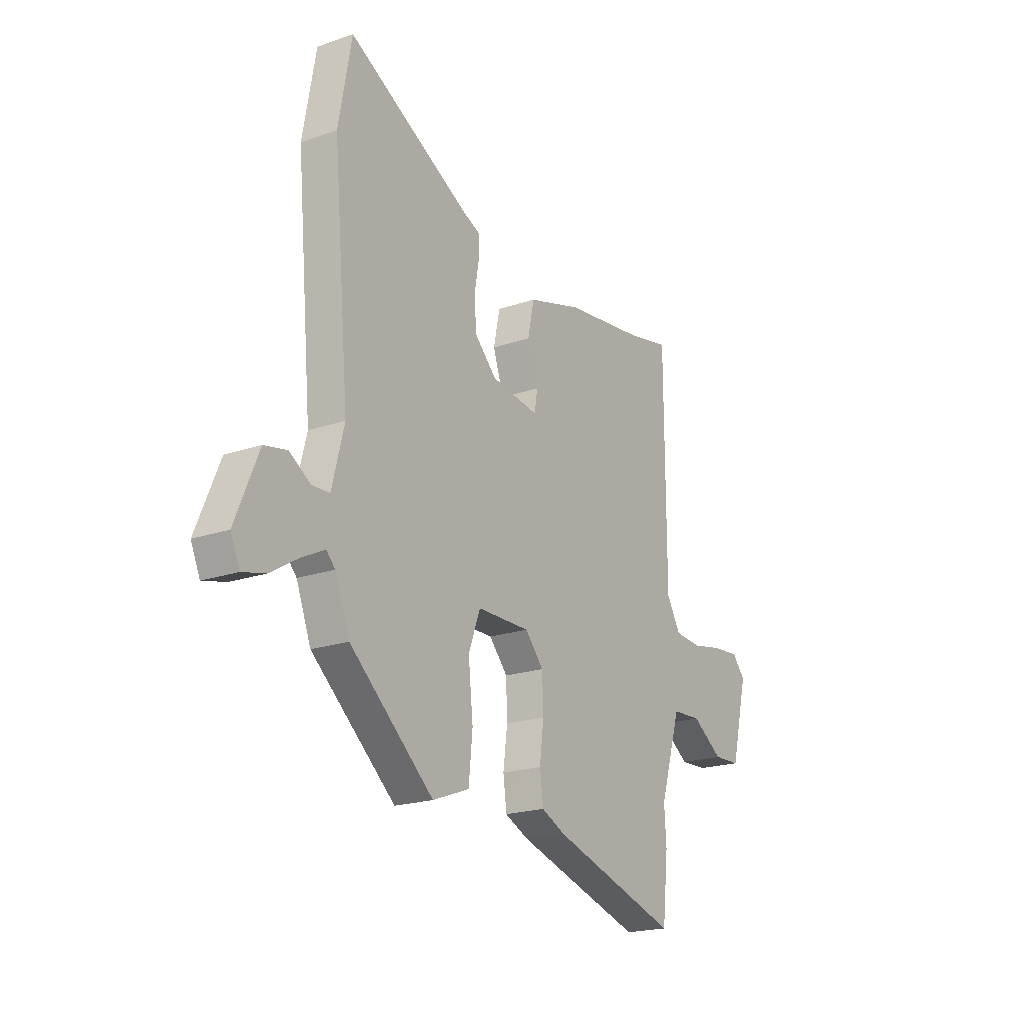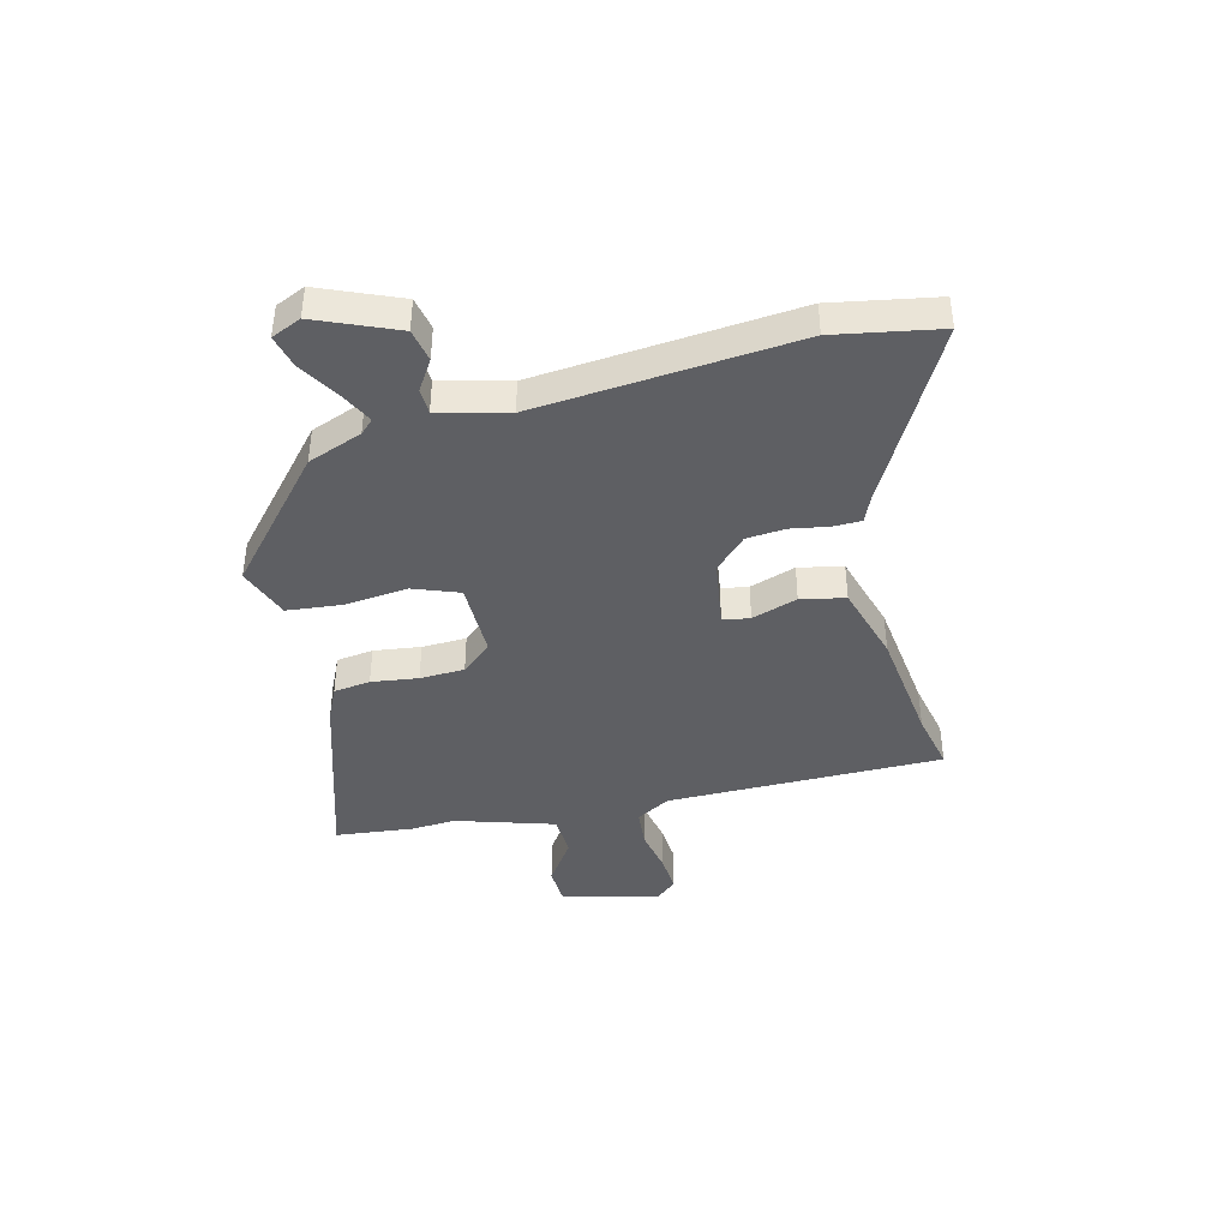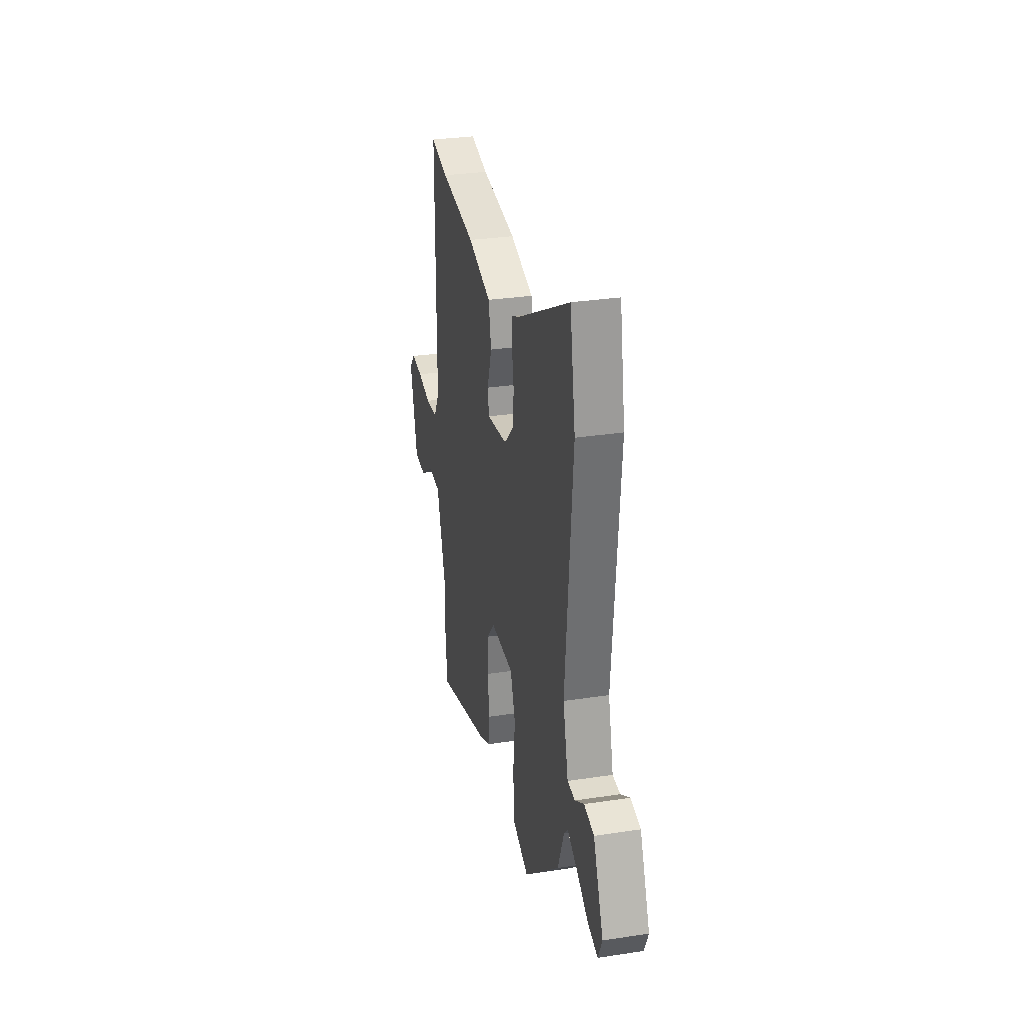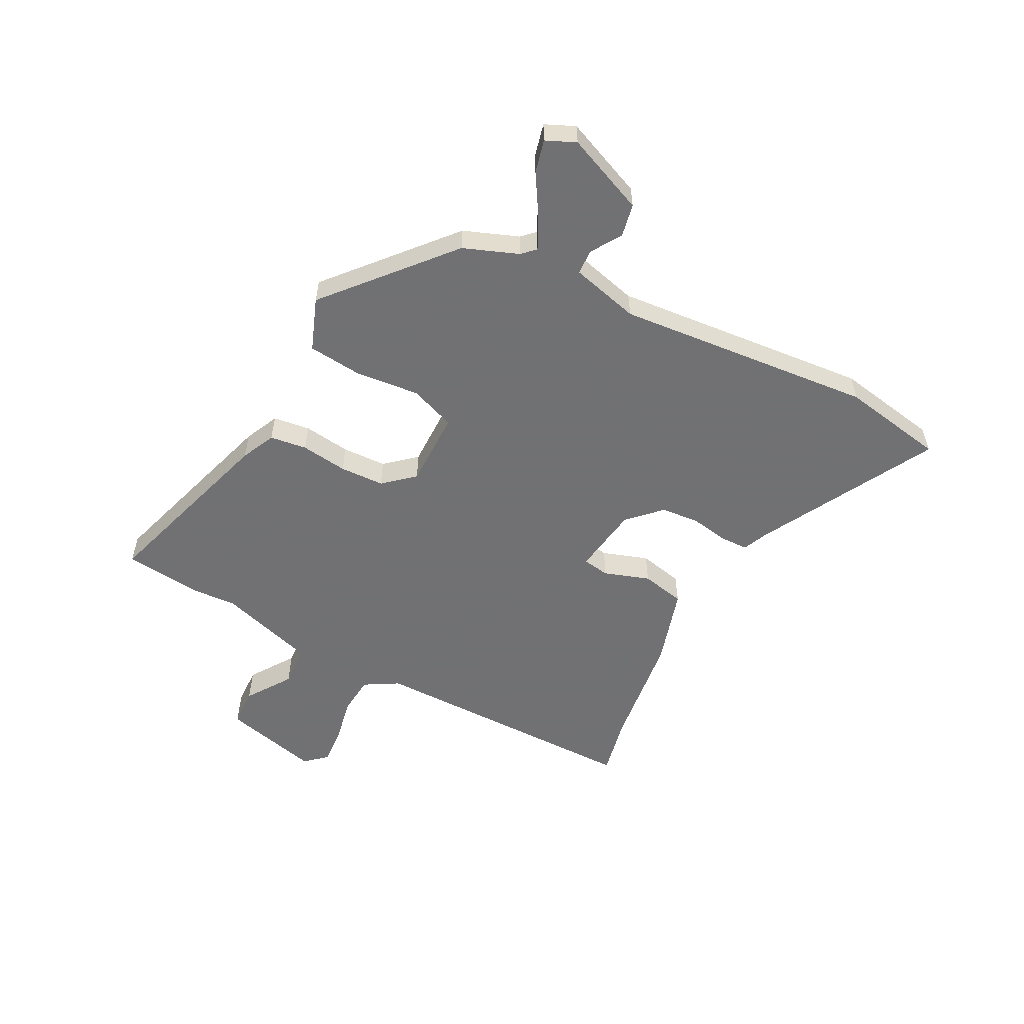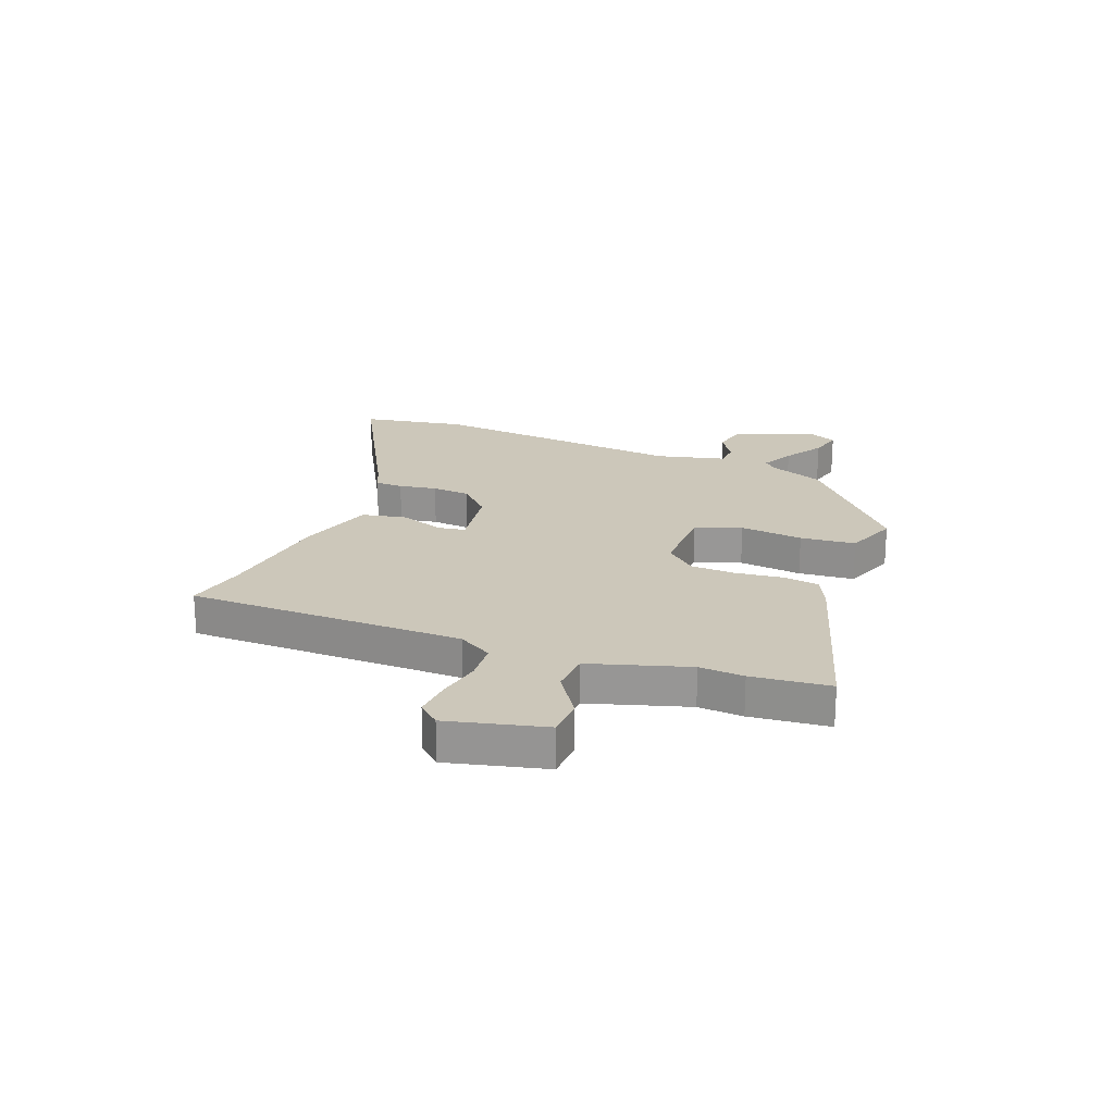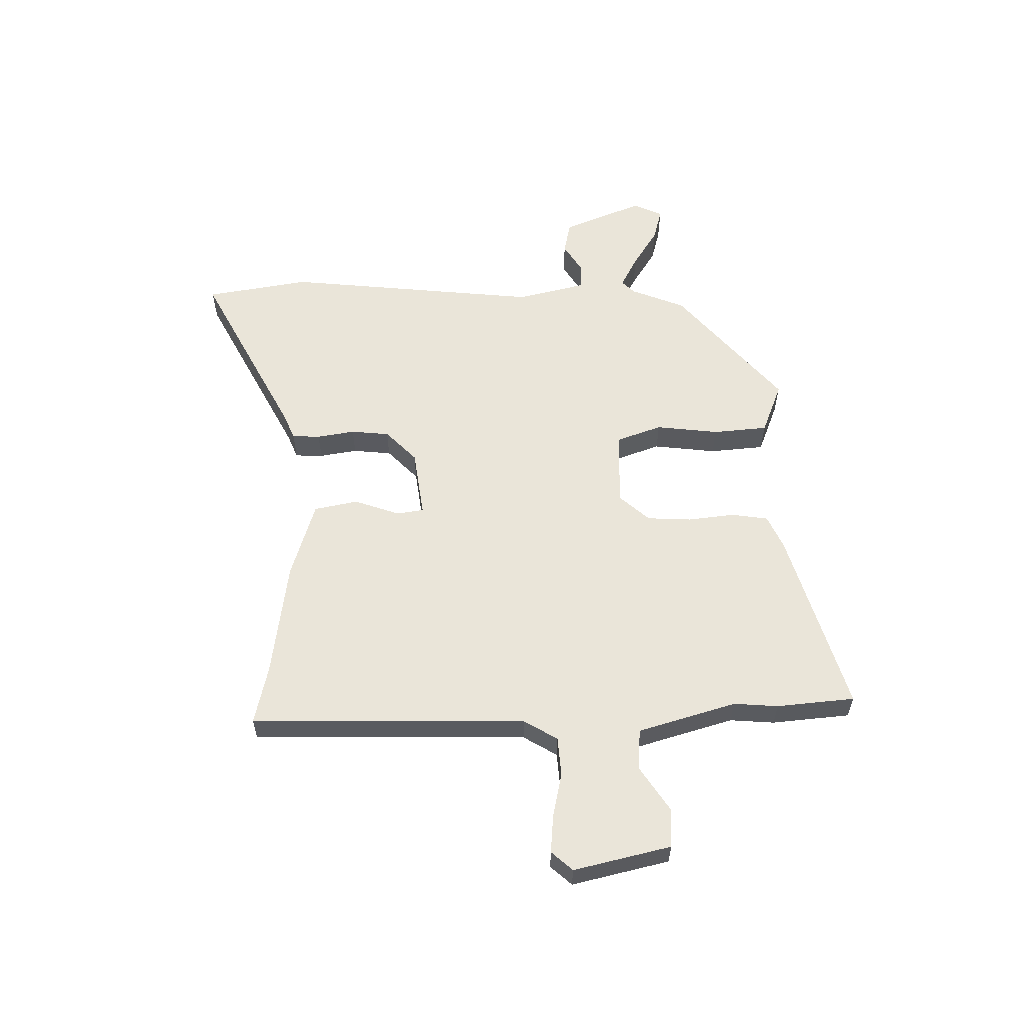
<metadata>
{"format":"obj","ext":"obj","renderer":"f3d","projection":"perspective","resolution":1024,"background":"white","views":[{"elev":-20.2,"azim":-57.6,"up":"+Z"},{"elev":-41.4,"azim":-76.0,"up":"+Y"},{"elev":30.7,"azim":-102.4,"up":"+Z"},{"elev":-55.3,"azim":-117.5,"up":"+Y"},{"elev":21.5,"azim":111.4,"up":"+Y"},{"elev":58.0,"azim":89.9,"up":"+Y"}]}
</metadata>
<code>
v 0.424 0.07 0.484
v 0.532 0.07 0.507
v 0.533 0.07 0.005
v 0.569 0.07 -0.057
v 0.64 0.07 -0.063
v 0.721 0.07 -0.047
v 0.791 0.07 -0.042
v 0.825 0.07 -0.081
v 0.781 0.07 -0.257
v 0.71 0.07 -0.26
v 0.629 0.07 -0.205
v 0.553 0.07 -0.209
v 0.498 0.07 -0.387
v 0.503 0.07 -0.468
v 0.488 0.07 -0.61
v 0.154 0.07 -0.506
v 0.092 0.07 -0.477
v 0.083 0.07 -0.41
v 0.094 0.07 -0.325
v 0.091 0.07 -0.244
v 0.043 0.07 -0.189
v -0.096 0.07 -0.19
v -0.127 0.07 -0.273
v -0.115 0.07 -0.388
v -0.125 0.07 -0.488
v -0.221 0.07 -0.524
v -0.44 0.07 -0.334
v -0.478 0.07 -0.235
v -0.501 0.07 -0.211
v -0.561 0.07 -0.241
v -0.633 0.07 -0.285
v -0.693 0.07 -0.3
v -0.717 0.07 -0.246
v -0.656 0.07 -0.101
v -0.596 0.07 -0.089
v -0.541 0.07 -0.124
v -0.495 0.07 -0.122
v -0.463 0.07 0.003
v -0.505 0.07 0.473
v -0.471 0.07 0.662
v -0.152 0.07 0.489
v -0.106 0.07 0.469
v -0.105 0.07 0.418
v -0.117 0.07 0.349
v -0.111 0.07 0.279
v -0.054 0.07 0.222
v 0.071 0.07 0.203
v 0.079 0.07 0.252
v 0.051 0.07 0.335
v 0.068 0.07 0.415
v 0.21 0.07 0.457
v 0.424 0 0.484
v 0.532 0 0.507
v 0.533 0 0.005
v 0.569 0 -0.057
v 0.64 0 -0.063
v 0.721 0 -0.047
v 0.791 0 -0.042
v 0.825 0 -0.081
v 0.781 0 -0.257
v 0.71 0 -0.26
v 0.629 0 -0.205
v 0.553 0 -0.209
v 0.498 0 -0.387
v 0.503 0 -0.468
v 0.488 0 -0.61
v 0.154 0 -0.506
v 0.092 0 -0.477
v 0.083 0 -0.41
v 0.094 0 -0.325
v 0.091 0 -0.244
v 0.043 0 -0.189
v -0.096 0 -0.19
v -0.127 0 -0.273
v -0.115 0 -0.388
v -0.125 0 -0.488
v -0.221 0 -0.524
v -0.44 0 -0.334
v -0.478 0 -0.235
v -0.501 0 -0.211
v -0.561 0 -0.241
v -0.633 0 -0.285
v -0.693 0 -0.3
v -0.717 0 -0.246
v -0.656 0 -0.101
v -0.596 0 -0.089
v -0.541 0 -0.124
v -0.495 0 -0.122
v -0.463 0 0.003
v -0.505 0 0.473
v -0.471 0 0.662
v -0.152 0 0.489
v -0.106 0 0.469
v -0.105 0 0.418
v -0.117 0 0.349
v -0.111 0 0.279
v -0.054 0 0.222
v 0.071 0 0.203
v 0.079 0 0.252
v 0.051 0 0.335
v 0.068 0 0.415
v 0.21 0 0.457
f 50 51 1
f 49 50 1
f 48 49 1
f 1 2 3
f 48 1 3
f 47 48 3
f 46 47 3 4
f 41 42 43 44
f 41 44 45
f 40 41 45
f 39 40 45
f 38 39 45
f 37 38 45 46
f 34 35 36
f 33 34 36
f 32 33 36
f 31 32 36
f 30 31 36
f 29 30 36 37
f 37 46 4
f 29 37 4
f 28 29 4
f 26 27 28
f 25 26 28
f 24 25 28
f 23 24 28
f 17 18 19
f 16 17 19
f 15 16 19
f 14 15 19
f 13 14 19
f 12 13 19 20
f 9 10 11
f 8 9 11
f 7 8 11
f 6 7 11
f 5 6 11
f 5 11 12
f 12 20 21
f 5 12 21
f 4 5 21
f 22 23 28
f 4 21 22
f 4 22 28
f 52 102 101
f 52 101 100
f 52 100 99
f 54 53 52
f 54 52 99
f 54 99 98
f 55 54 98 97
f 95 94 93 92
f 96 95 92
f 96 92 91
f 96 91 90
f 96 90 89
f 97 96 89 88
f 87 86 85
f 87 85 84
f 87 84 83
f 87 83 82
f 87 82 81
f 88 87 81 80
f 55 97 88
f 55 88 80
f 55 80 79
f 79 78 77
f 79 77 76
f 79 76 75
f 79 75 74
f 70 69 68
f 70 68 67
f 70 67 66
f 70 66 65
f 70 65 64
f 71 70 64 63
f 62 61 60
f 62 60 59
f 62 59 58
f 62 58 57
f 62 57 56
f 63 62 56
f 72 71 63
f 72 63 56
f 72 56 55
f 79 74 73
f 73 72 55
f 79 73 55
f 1 52 53 2
f 2 53 54 3
f 3 54 55 4
f 4 55 56 5
f 5 56 57 6
f 6 57 58 7
f 7 58 59 8
f 8 59 60 9
f 9 60 61 10
f 10 61 62 11
f 11 62 63 12
f 12 63 64 13
f 13 64 65 14
f 14 65 66 15
f 15 66 67 16
f 16 67 68 17
f 17 68 69 18
f 18 69 70 19
f 19 70 71 20
f 20 71 72 21
f 21 72 73 22
f 22 73 74 23
f 23 74 75 24
f 24 75 76 25
f 25 76 77 26
f 26 77 78 27
f 27 78 79 28
f 28 79 80 29
f 29 80 81 30
f 30 81 82 31
f 31 82 83 32
f 32 83 84 33
f 33 84 85 34
f 34 85 86 35
f 35 86 87 36
f 36 87 88 37
f 37 88 89 38
f 38 89 90 39
f 39 90 91 40
f 40 91 92 41
f 41 92 93 42
f 42 93 94 43
f 43 94 95 44
f 44 95 96 45
f 45 96 97 46
f 46 97 98 47
f 47 98 99 48
f 48 99 100 49
f 49 100 101 50
f 50 101 102 51
f 51 102 52 1

</code>
